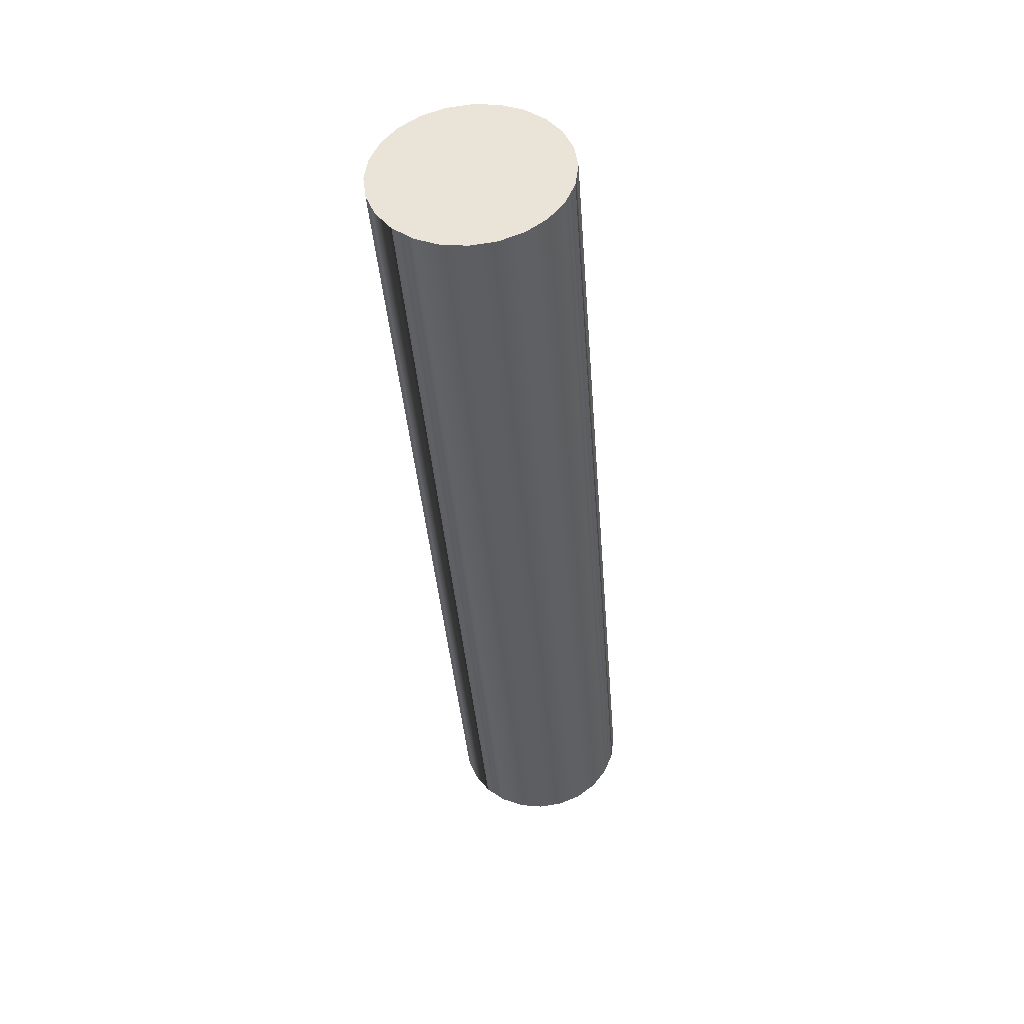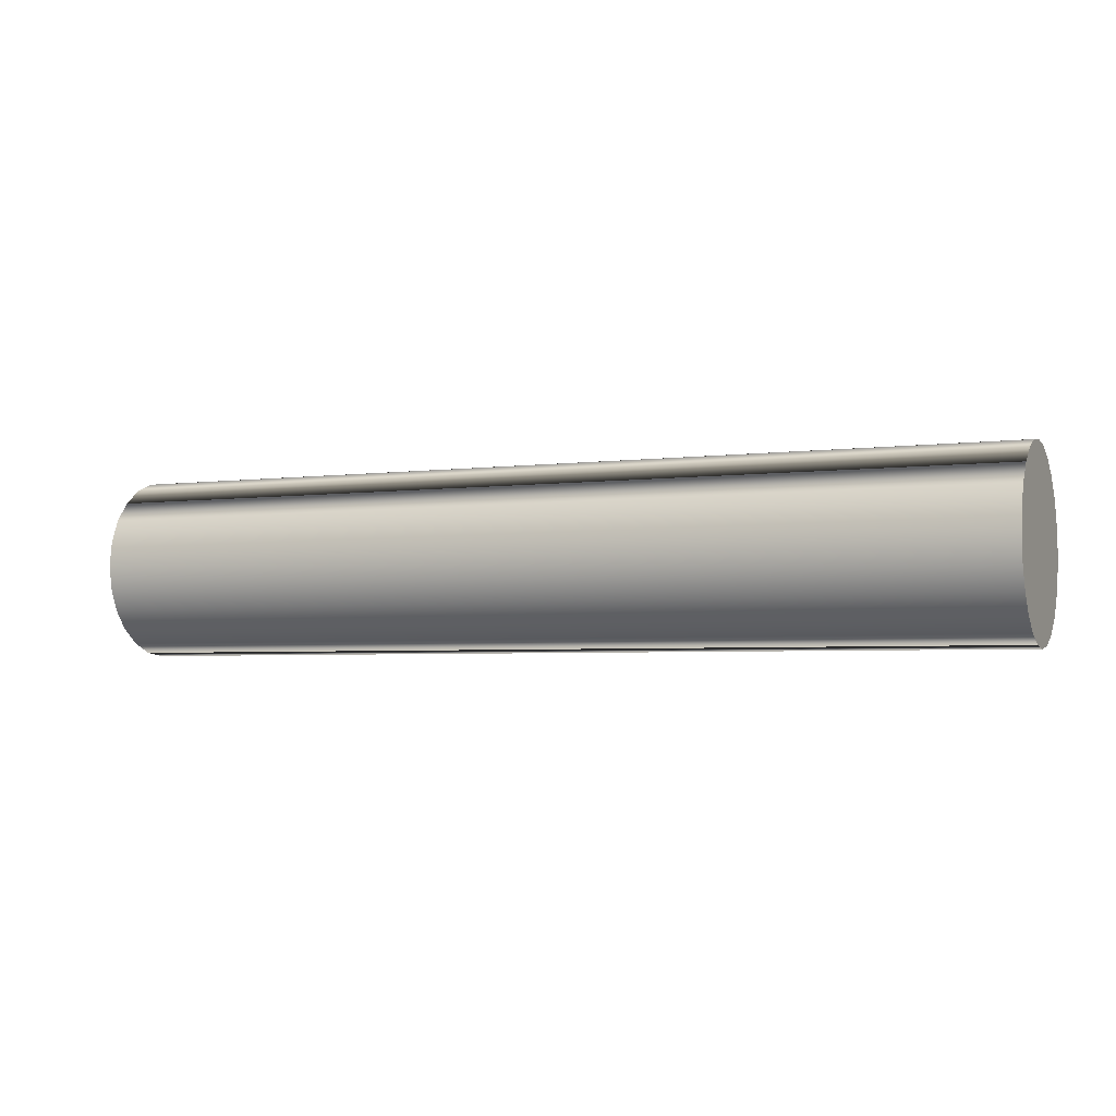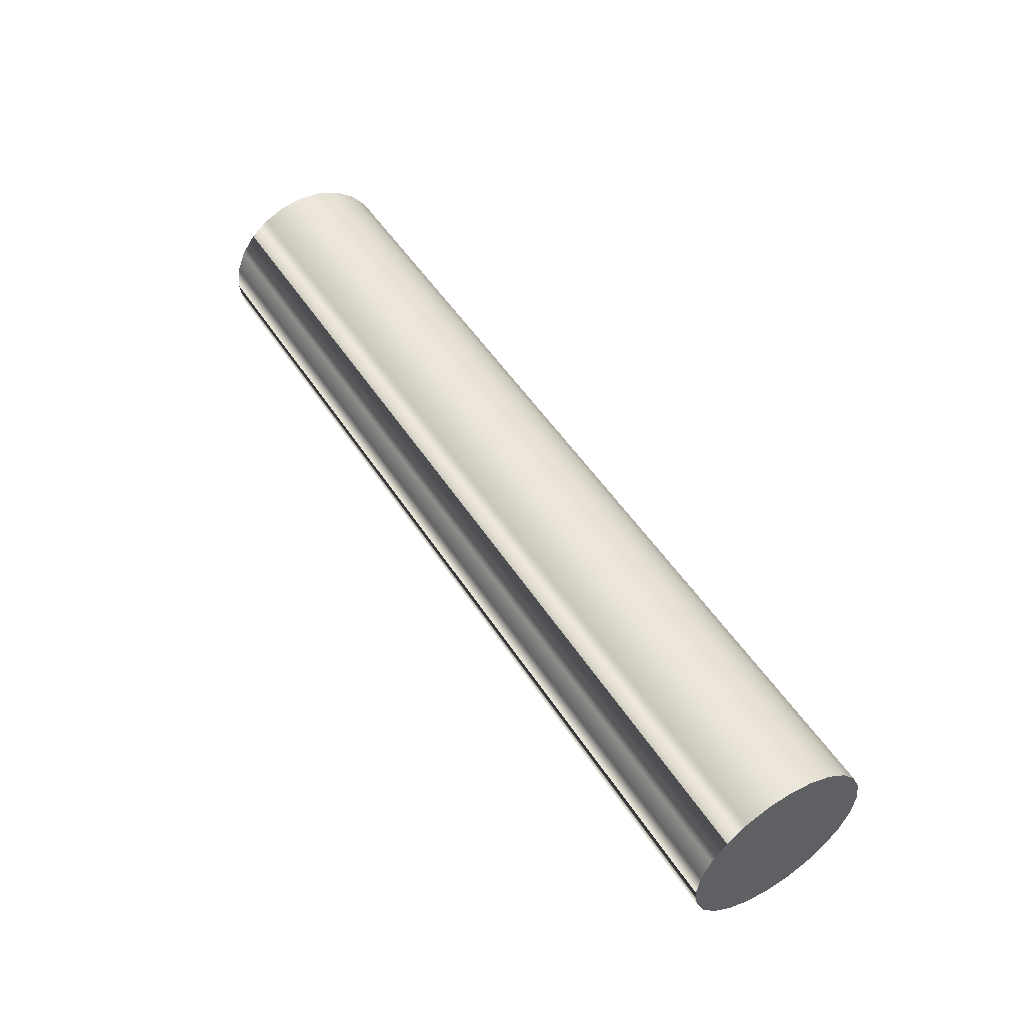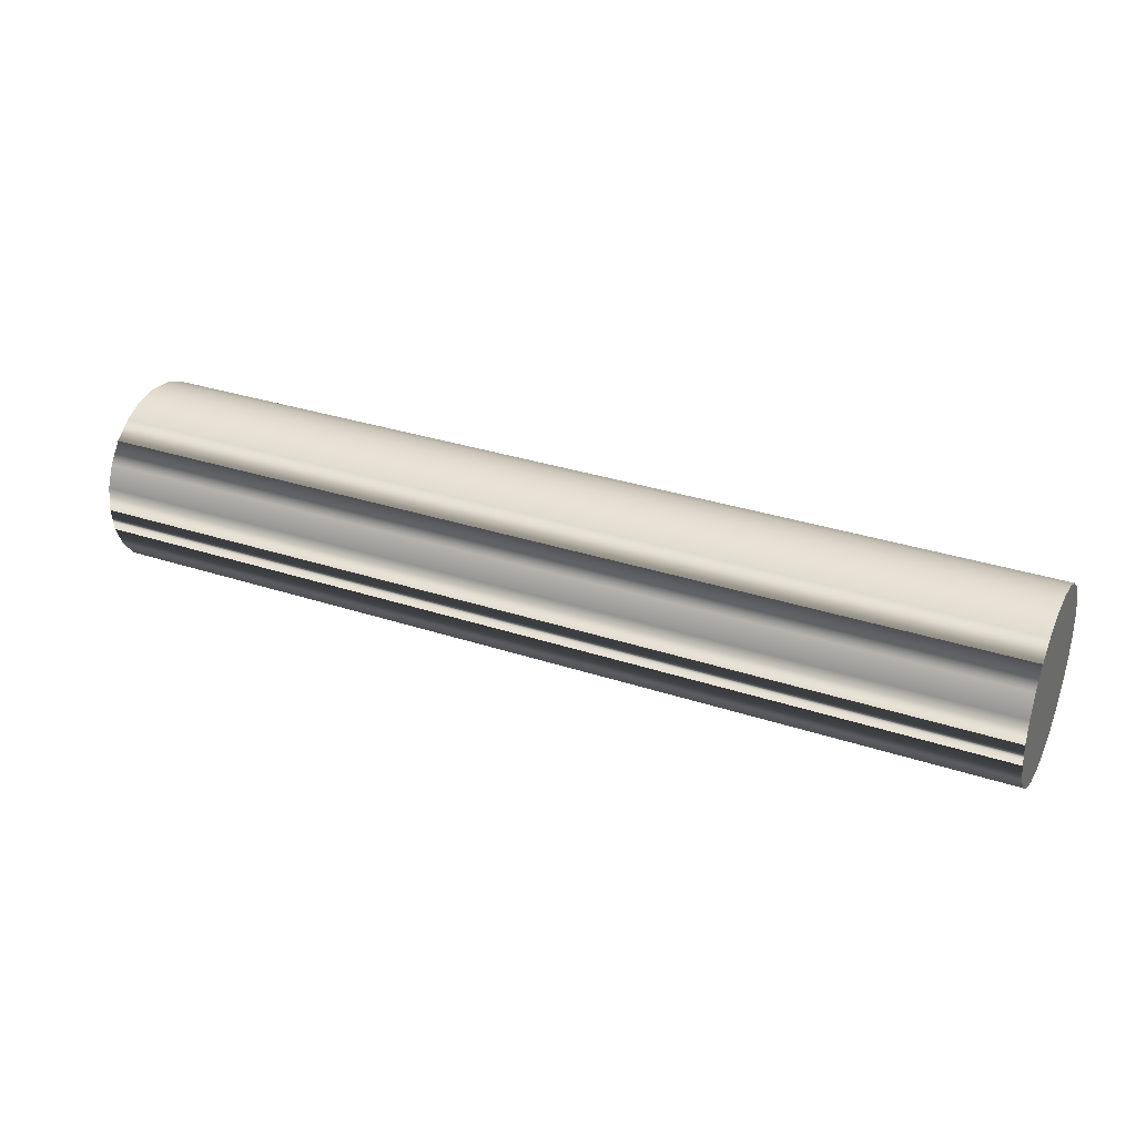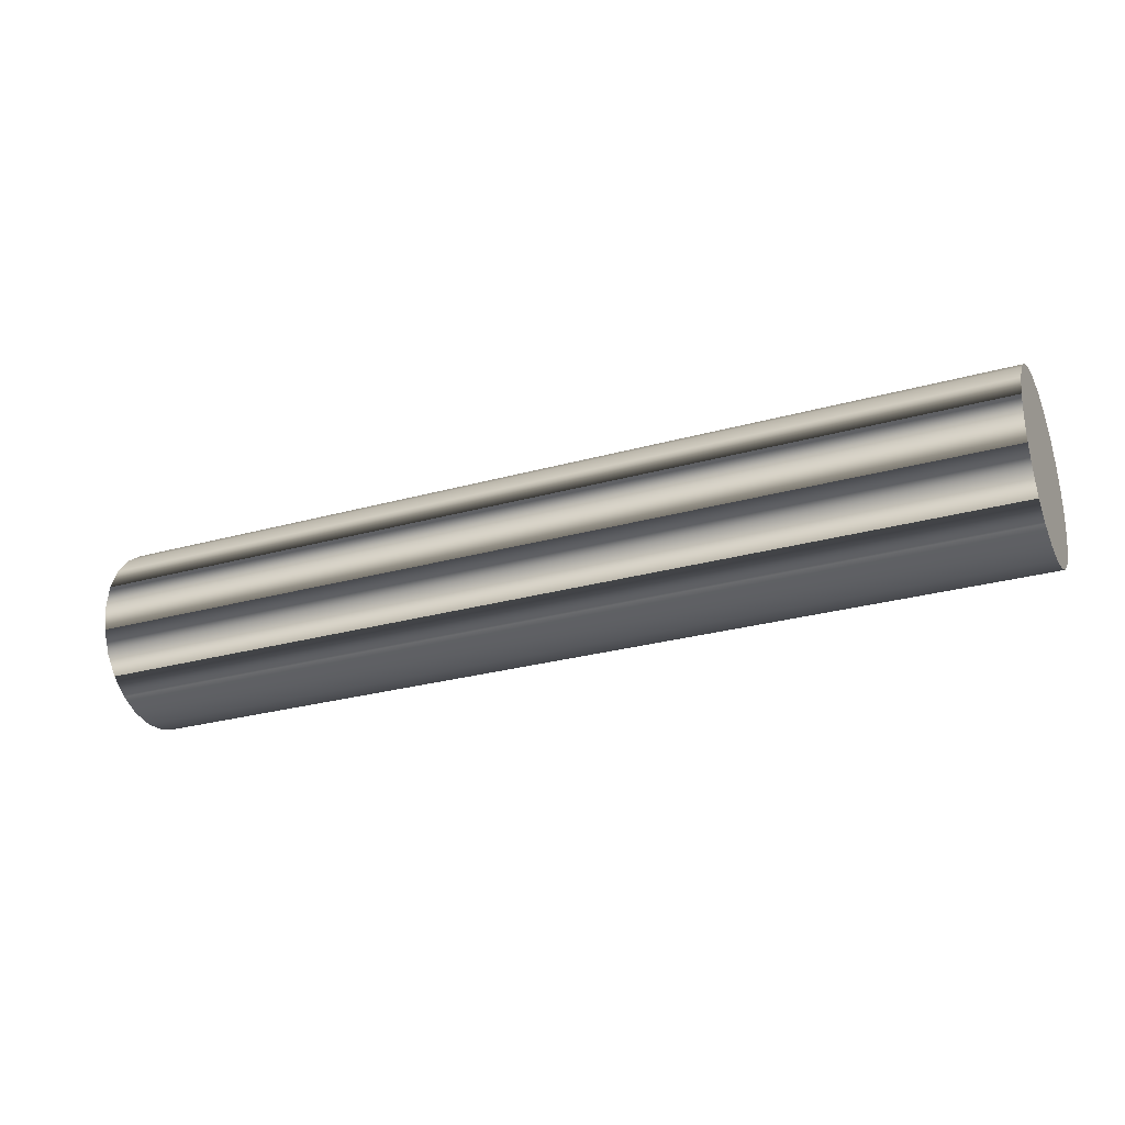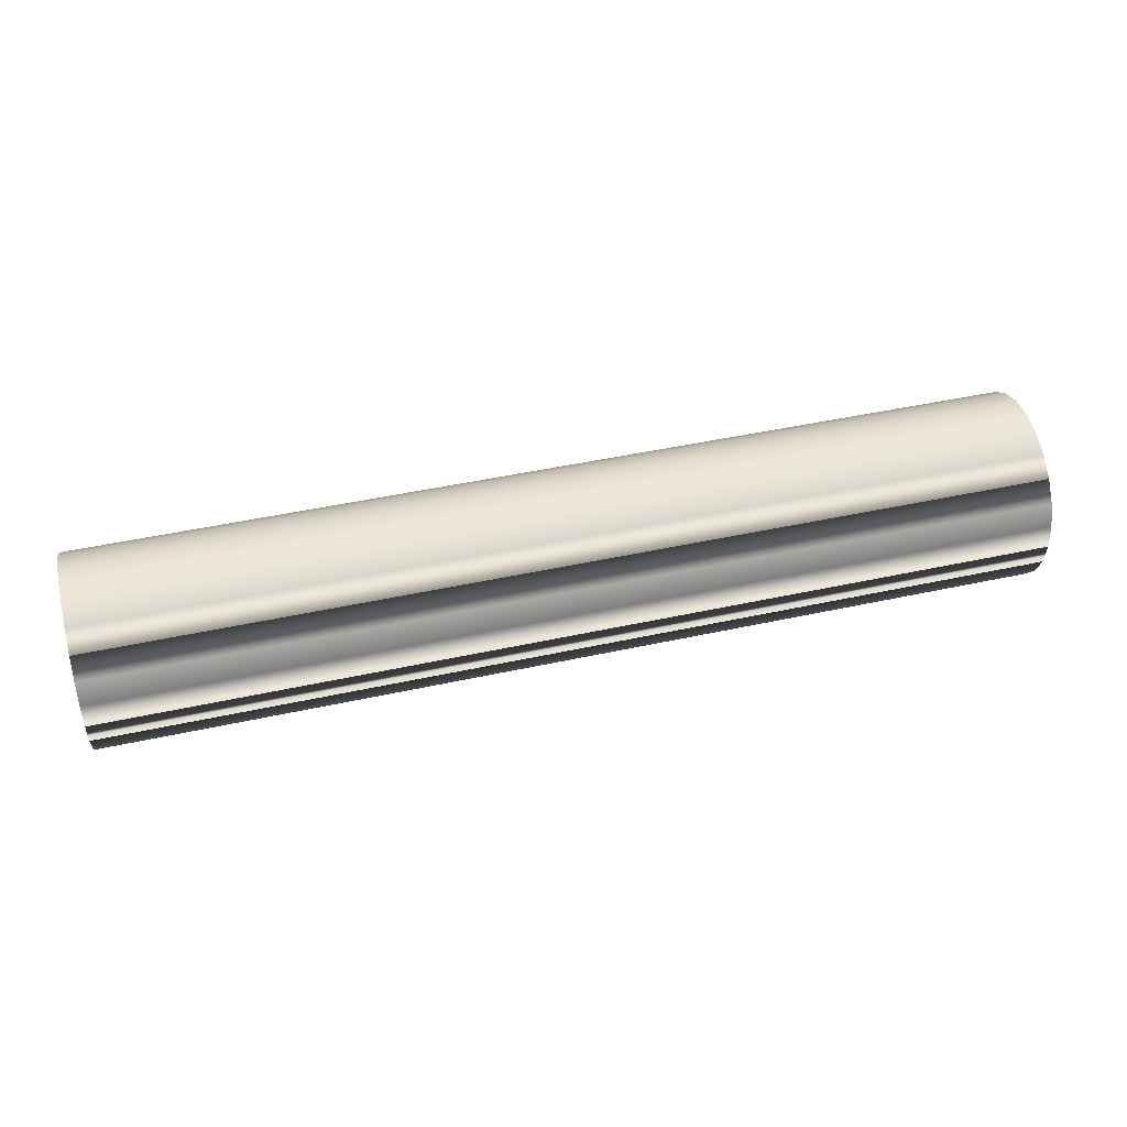
<metadata>
{"format":"obj","ext":"obj","renderer":"f3d","projection":"perspective","resolution":1024,"background":"white","views":[{"elev":-39.1,"azim":-85.6,"up":"+Z"},{"elev":-3.9,"azim":-156.3,"up":"+Y"},{"elev":51.1,"azim":58.1,"up":"+Z"},{"elev":32.4,"azim":24.6,"up":"+Z"},{"elev":-27.4,"azim":-156.7,"up":"+Z"},{"elev":45.9,"azim":-14.1,"up":"+Z"}]}
</metadata>
<code>
o mesh115/mesh115-geometry#mesh115-geometry
v -0.5579 -0.4695 -0.09361
v -0.4779 -0.4675 -0.09388
v -0.5579 -0.4675 -0.09388
v -0.4779 -0.4695 -0.09361
v -0.5579 -0.4654 -0.09361
v -0.5579 -0.4731 -0.09154
v -0.5579 -0.4715 -0.09281
v -0.4779 -0.4755 -0.08588
v -0.4779 -0.4654 -0.09361
v -0.4779 -0.4715 -0.09281
v -0.4779 -0.4752 -0.08381
v -0.4779 -0.4752 -0.08796
v -0.5579 -0.4635 -0.09281
v -0.5579 -0.4755 -0.08588
v -0.5579 -0.4752 -0.08796
v -0.4779 -0.4744 -0.08188
v -0.4779 -0.4635 -0.09281
v -0.5579 -0.4618 -0.09154
v -0.4779 -0.4731 -0.09154
v -0.4779 -0.4744 -0.08988
v -0.5579 -0.4752 -0.08381
v -0.5579 -0.4675 -0.08588
v -0.5579 -0.4744 -0.08988
v -0.4779 -0.4618 -0.09154
v -0.5579 -0.4744 -0.08188
v -0.5579 -0.4605 -0.08988
v -0.4779 -0.4731 -0.08023
v -0.4779 -0.4605 -0.08988
v -0.5579 -0.4731 -0.08023
v -0.5579 -0.4597 -0.08796
v -0.4779 -0.4715 -0.07895
v -0.5579 -0.4715 -0.07895
v -0.5579 -0.4595 -0.08588
v -0.4779 -0.4597 -0.08796
v -0.4779 -0.4695 -0.07816
v -0.5579 -0.4695 -0.07816
v -0.5579 -0.4597 -0.08381
v -0.5579 -0.4675 -0.07788
v -0.5579 -0.4605 -0.08188
v -0.4779 -0.4597 -0.08381
v -0.4779 -0.4595 -0.08588
v -0.4779 -0.4675 -0.07788
v -0.5579 -0.4654 -0.07816
v -0.5579 -0.4618 -0.08023
v -0.5579 -0.4635 -0.07895
v -0.4779 -0.4654 -0.07816
v -0.4779 -0.4605 -0.08188
v -0.4779 -0.4635 -0.07895
v -0.4779 -0.4618 -0.08023
f 1 2 3
f 2 1 4
f 3 2 1
f 4 1 2
f 2 5 3
f 3 5 2
f 6 3 1
f 7 4 1
f 1 4 7
f 4 2 8
f 5 2 9
f 9 2 5
f 6 5 3
f 6 1 7
f 4 7 10
f 10 7 4
f 8 2 11
f 12 4 8
f 2 9 11
f 9 13 5
f 5 13 9
f 6 13 5
f 6 10 7
f 7 10 6
f 10 4 12
f 14 11 8
f 8 11 14
f 8 15 12
f 12 15 8
f 11 9 16
f 13 9 17
f 17 9 13
f 6 18 13
f 10 6 19
f 19 6 10
f 20 10 12
f 11 14 21
f 21 14 11
f 15 8 14
f 14 8 15
f 20 15 12
f 12 15 20
f 9 17 16
f 21 16 11
f 11 16 21
f 17 18 13
f 13 18 17
f 18 6 22
f 23 19 6
f 6 19 23
f 19 10 20
f 21 6 14
f 14 6 15
f 15 20 23
f 23 20 15
f 17 24 16
f 16 21 25
f 25 21 16
f 18 17 24
f 24 17 18
f 25 22 6
f 22 26 18
f 19 23 20
f 20 23 19
f 15 6 23
f 25 6 21
f 16 24 27
f 25 27 16
f 16 27 25
f 18 28 24
f 24 28 18
f 22 25 29
f 22 30 26
f 28 18 26
f 26 18 28
f 27 24 31
f 27 25 29
f 29 25 27
f 24 28 31
f 32 22 29
f 22 33 30
f 34 26 30
f 30 26 34
f 26 34 28
f 28 34 26
f 32 27 31
f 31 27 32
f 27 32 29
f 29 32 27
f 31 28 35
f 36 22 32
f 22 37 33
f 34 33 30
f 30 33 34
f 28 34 35
f 31 36 32
f 32 36 31
f 36 31 35
f 35 31 36
f 38 22 36
f 22 39 37
f 33 40 37
f 37 40 33
f 33 34 41
f 41 34 33
f 35 34 42
f 35 38 36
f 36 38 35
f 43 22 38
f 39 22 44
f 39 40 37
f 37 40 39
f 40 33 41
f 41 33 40
f 34 41 42
f 38 35 42
f 42 35 38
f 45 22 43
f 38 46 43
f 43 46 38
f 22 45 44
f 44 47 39
f 39 47 44
f 40 39 47
f 47 39 40
f 41 40 46
f 42 41 46
f 46 38 42
f 42 38 46
f 43 48 45
f 45 48 43
f 48 43 46
f 46 43 48
f 45 49 44
f 44 49 45
f 47 44 49
f 49 44 47
f 40 47 48
f 46 40 48
f 49 45 48
f 48 45 49
f 49 48 47
f 1 3 6
f 8 2 4
f 3 5 6
f 7 1 6
f 11 2 8
f 8 4 12
f 11 9 2
f 5 13 6
f 12 4 10
f 16 9 11
f 13 18 6
f 12 10 20
f 16 17 9
f 22 6 18
f 20 10 19
f 14 6 21
f 15 6 14
f 16 24 17
f 6 22 25
f 18 26 22
f 23 6 15
f 21 6 25
f 27 24 16
f 29 25 22
f 26 30 22
f 31 24 27
f 31 28 24
f 29 22 32
f 30 33 22
f 35 28 31
f 32 22 36
f 33 37 22
f 35 34 28
f 36 22 38
f 37 39 22
f 42 34 35
f 38 22 43
f 44 22 39
f 42 41 34
f 43 22 45
f 44 45 22
f 46 40 41
f 46 41 42
f 48 47 40
f 48 40 46
f 47 48 49

</code>
